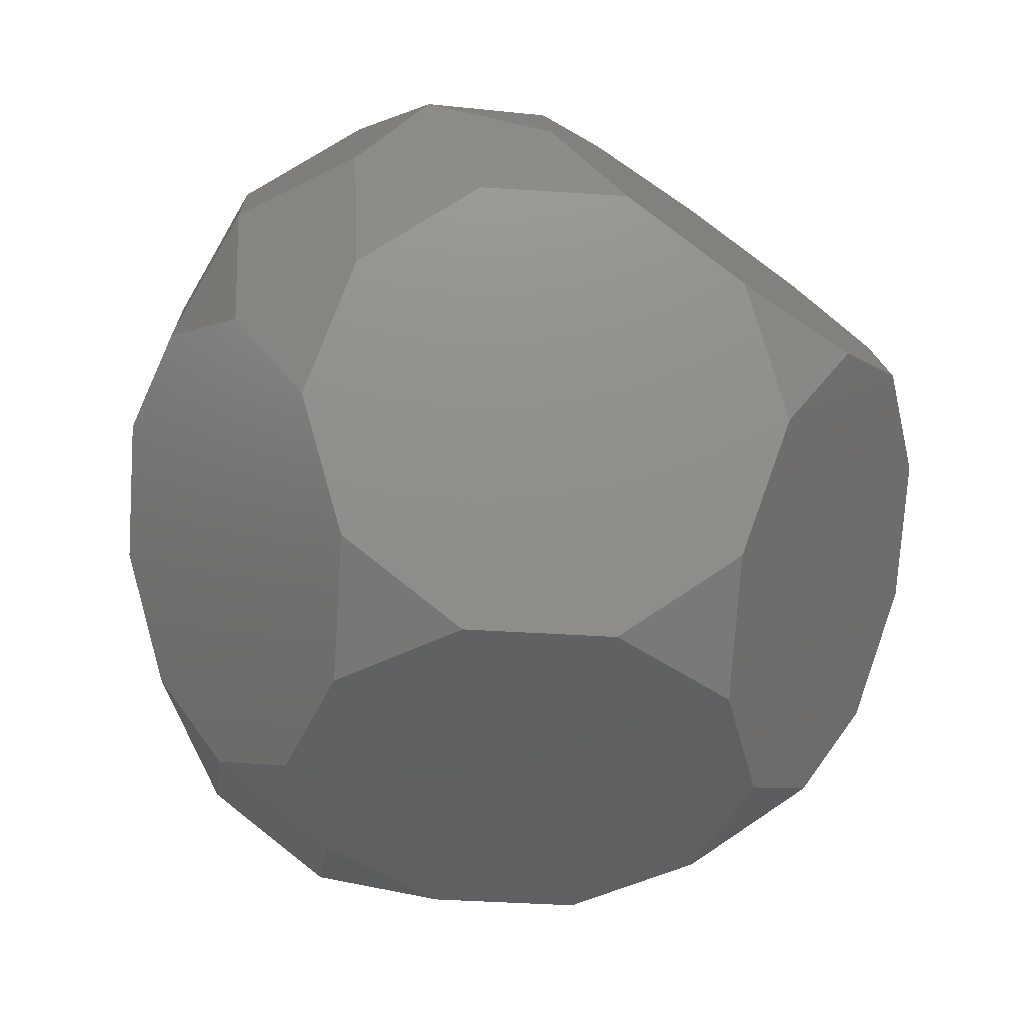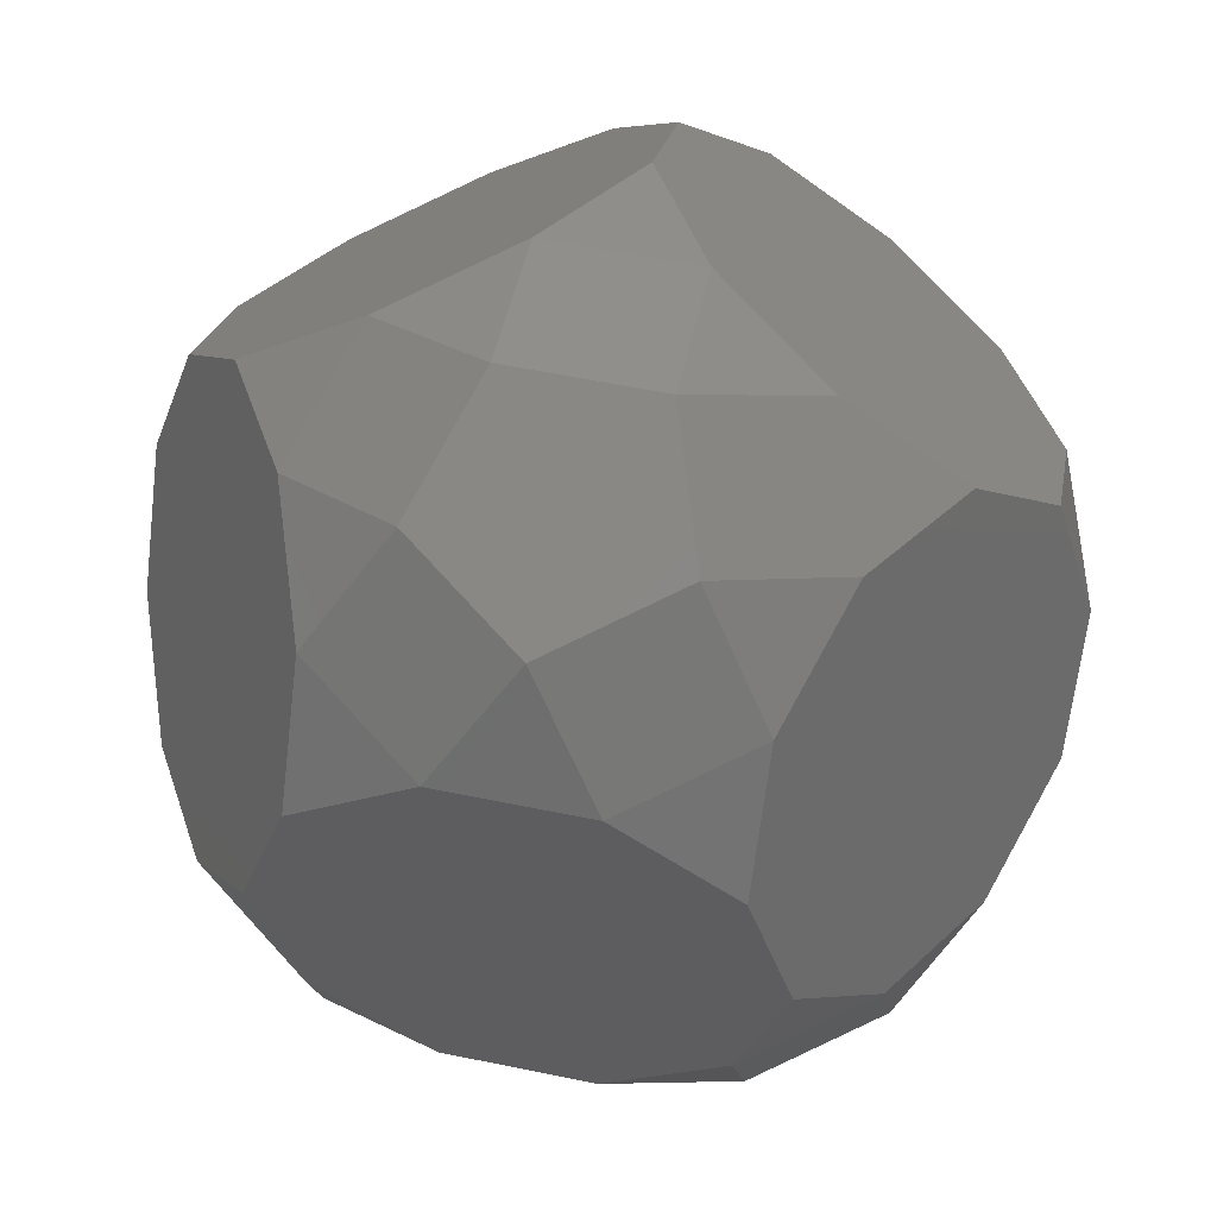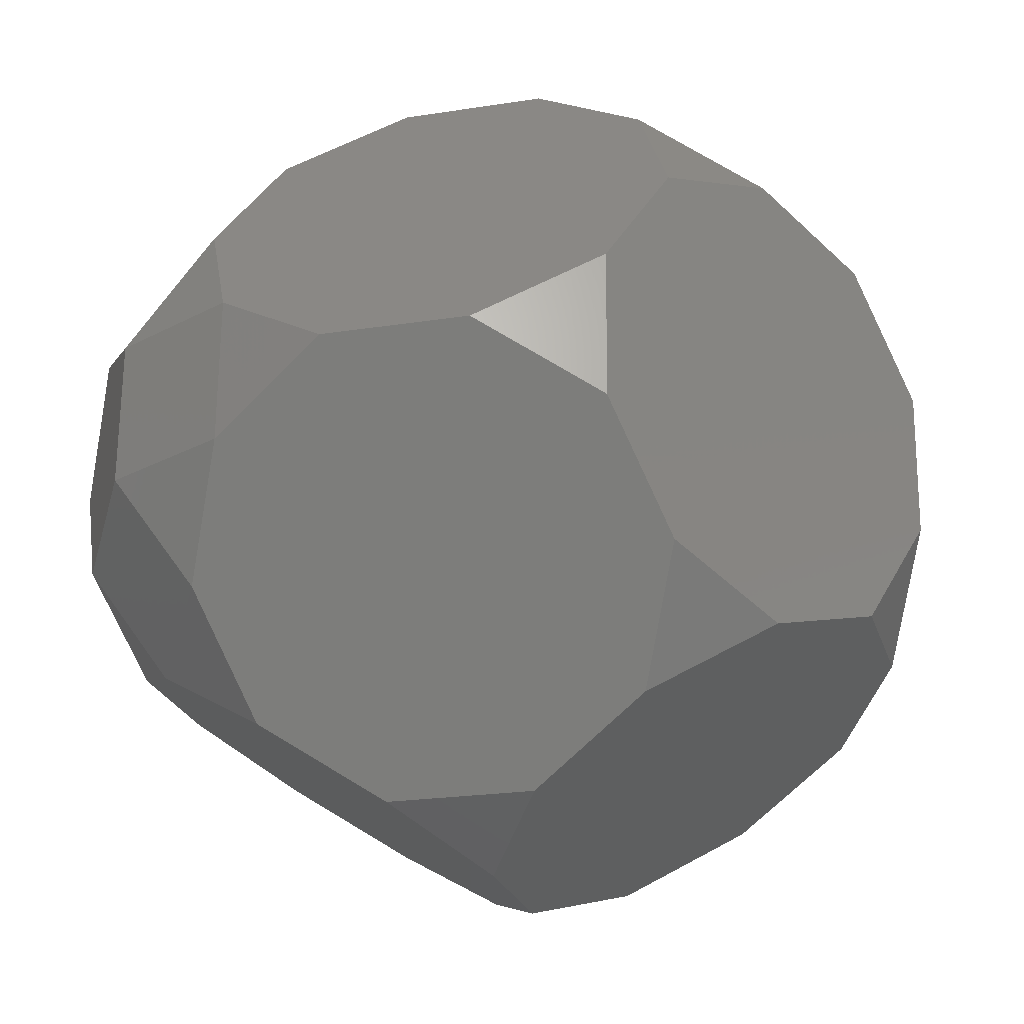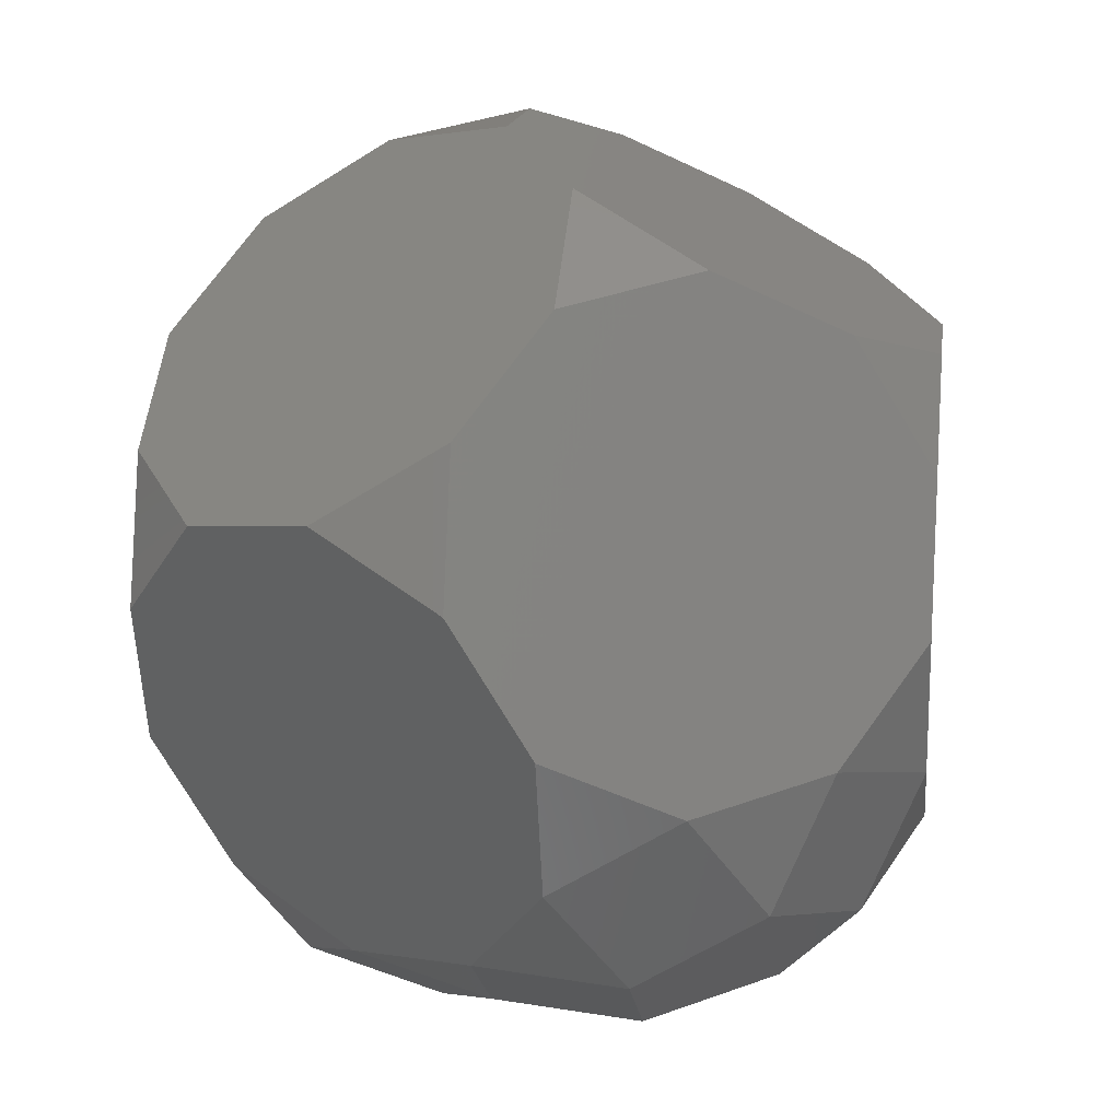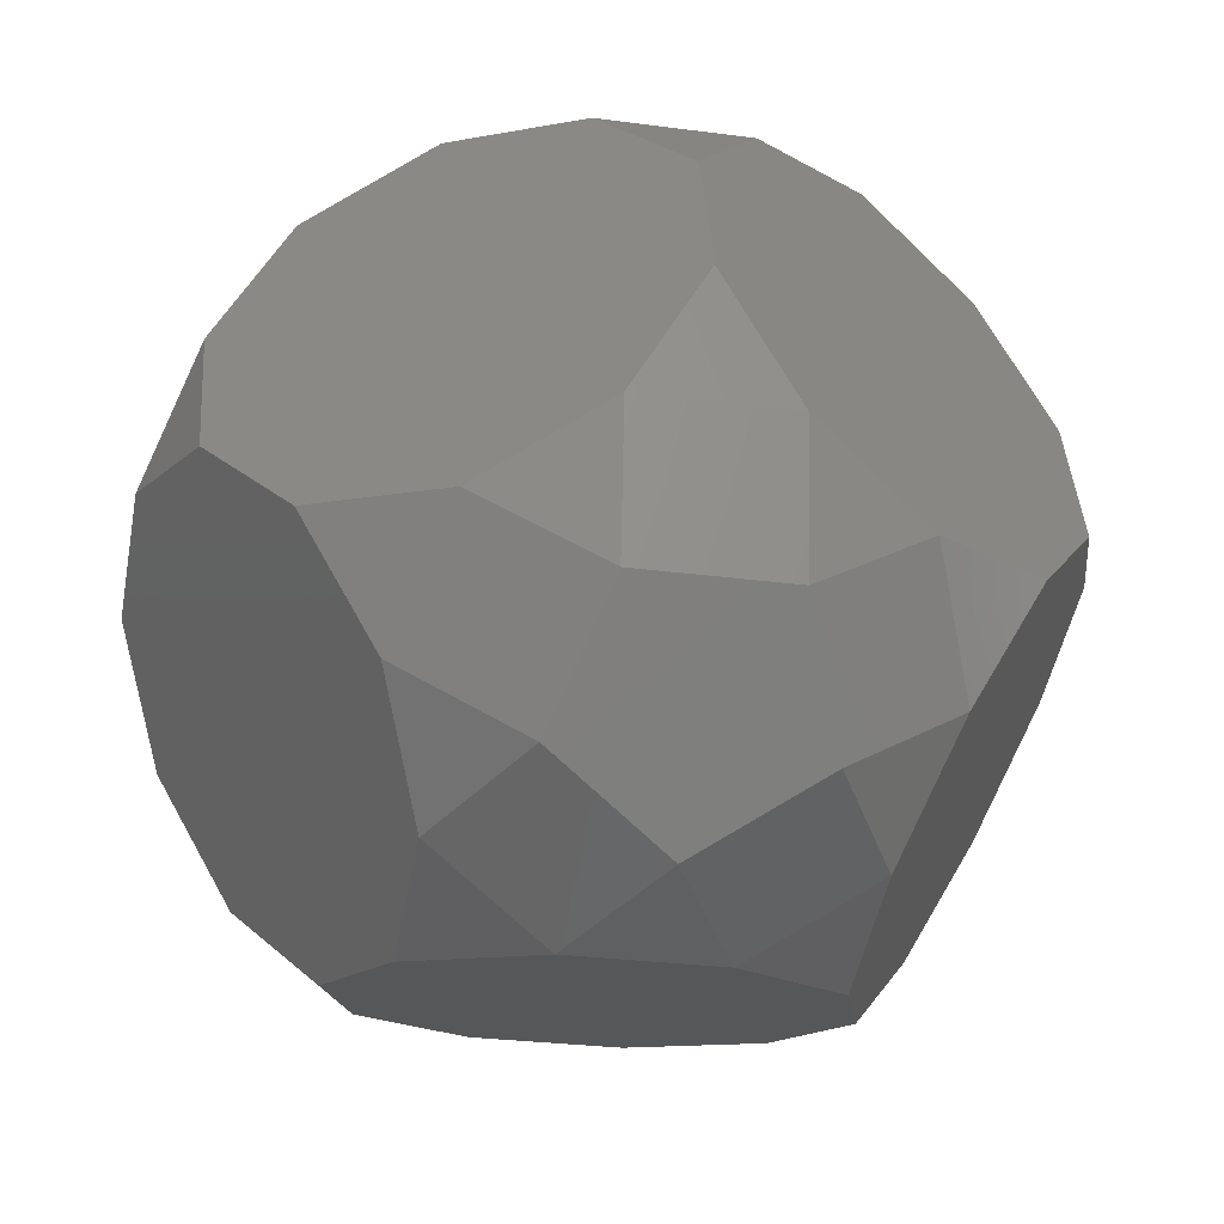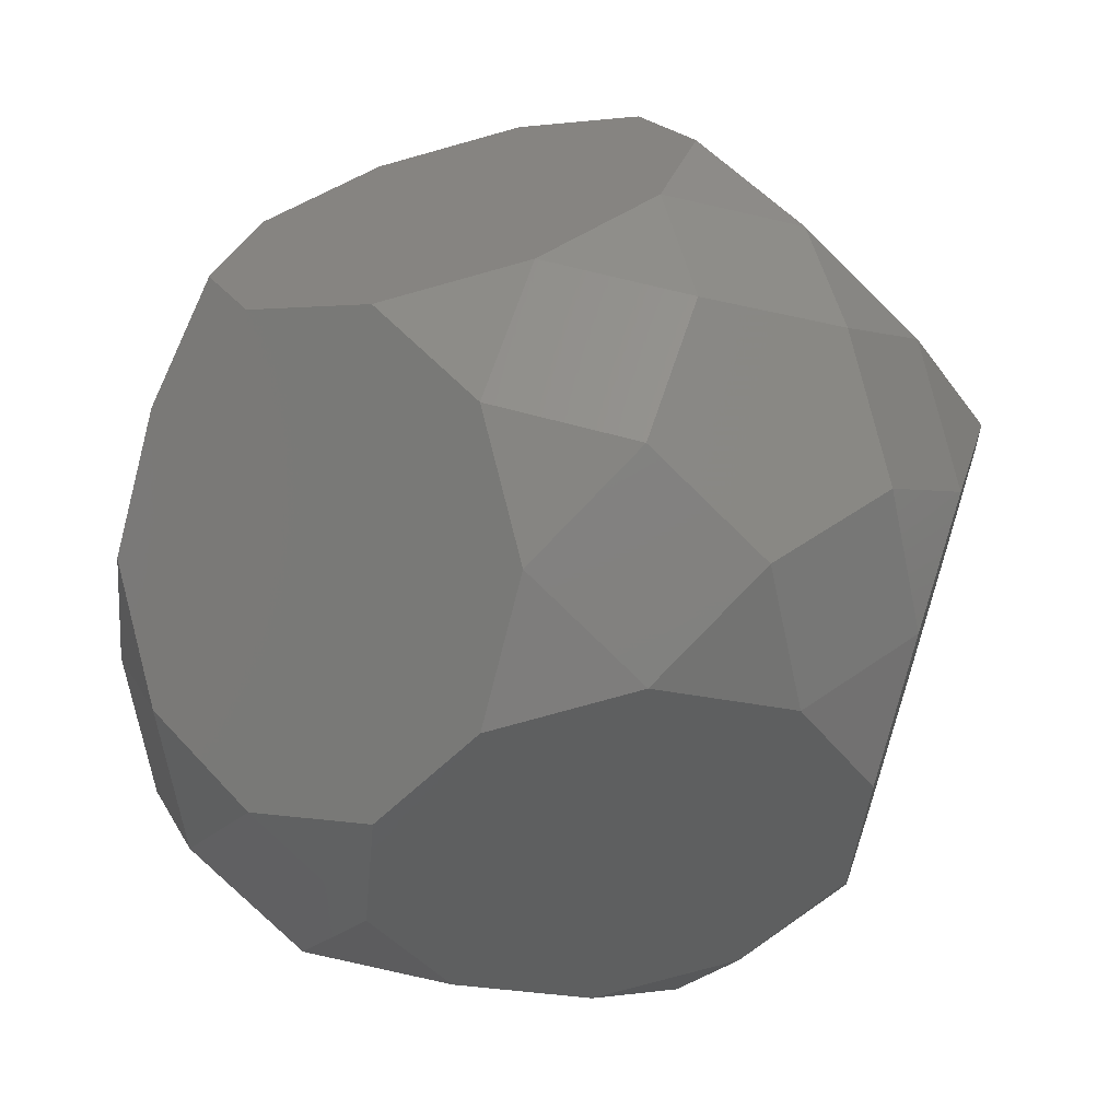
<metadata>
{"format":"stl","ext":"stl","renderer":"f3d","projection":"perspective","resolution":1024,"background":"white","views":[{"elev":-42.8,"azim":-40.4,"up":"+Y"},{"elev":6.7,"azim":-112.8,"up":"+Z"},{"elev":56.9,"azim":-29.9,"up":"+Z"},{"elev":15.6,"azim":97.8,"up":"+Z"},{"elev":26.8,"azim":-127.2,"up":"+Z"},{"elev":1.9,"azim":-143.6,"up":"+Z"}]}
</metadata>
<code>
# stl→obj: 75 verts, 146 faces
v -38.22 -79.28 37.52
v 17.37 -79.28 55.58
v -13.36 -79.28 55.58
v 42.24 -79.28 37.52
v -47.72 -79.28 8.289
v 51.73 -79.28 8.289
v -38.22 -79.28 -20.94
v 42.24 -79.28 -20.94
v -13.36 -79.28 -39
v 17.37 -79.28 -39
v 42.24 -63.13 -47.08
v 91.96 5.315 -4.782
v 91.96 -10.84 21.36
v 82.47 5.315 -34.01
v 82.47 -36.98 34.43
v 51.73 -36.98 -60.15
v 67.1 -63.13 29.44
v 67.1 -10.84 -55.16
v 42.24 -10.84 -73.22
v 42.24 5.315 89.8
v 82.47 -10.84 50.59
v 67.1 5.315 71.74
v 17.37 -10.84 97.88
v 2.008 -36.98 92.89
v 2.008 -63.13 76.73
v -63.08 -63.13 29.44
v -13.36 -10.84 97.88
v -78.45 -36.98 34.43
v -38.22 5.315 89.8
v -78.45 -10.84 50.59
v -63.08 5.315 71.74
v -47.72 -36.98 -60.15
v -78.45 5.315 -34.01
v -63.08 -10.84 -55.16
v -87.95 5.315 -4.782
v -38.22 -63.13 -47.08
v -87.95 -10.84 21.36
v -38.22 -10.84 -73.22
v 42.24 73.76 37.52
v -13.36 73.76 55.58
v 17.37 73.76 55.58
v -38.22 73.76 37.52
v 51.73 73.76 8.289
v -47.72 73.76 8.289
v 42.24 73.76 -20.94
v -38.22 73.76 -20.94
v 17.37 73.76 -39
v -13.36 73.76 -39
v -38.22 57.6 63.66
v 42.24 57.6 63.66
v 51.73 31.46 76.73
v -47.72 31.46 76.73
v 82.47 31.46 -17.85
v 67.1 57.6 -12.86
v 2.008 57.6 -60.15
v -63.08 57.6 -12.86
v 2.008 31.46 -76.31
v -13.36 5.315 -81.3
v -78.45 31.46 -17.85
v 17.37 5.315 -81.3
v -90.57 19.77 22.21
v -65.71 62.07 30.29
v -81.08 45.91 9.142
v -65.71 45.91 56.43
v -81.08 19.77 51.44
v 43.86 19.77 -75.46
v 68.72 45.91 -41.24
v 68.72 19.77 -57.39
v 28.49 45.91 -70.46
v 43.86 62.07 -49.31
v 2.008 -67.59 -62.91
v 17.37 -25.29 -84.06
v 26.87 -51.44 -70.99
v -13.36 -25.29 -84.06
v -22.86 -51.44 -70.99
f 1 2 3
f 1 4 2
f 5 4 1
f 5 6 4
f 7 6 5
f 7 8 6
f 9 8 7
f 8 9 10
f 11 8 10
f 11 12 13
f 12 11 14
f 8 13 15
f 16 14 11
f 6 15 17
f 14 16 18
f 15 6 8
f 13 8 11
f 19 18 16
f 17 4 6
f 20 21 22
f 21 20 15
f 23 15 20
f 15 23 17
f 24 17 23
f 17 24 4
f 25 4 24
f 4 25 2
f 13 21 15
f 25 3 2
f 26 24 27
f 24 1 25
f 28 27 29
f 25 1 3
f 30 29 31
f 24 26 1
f 29 30 28
f 27 28 26
f 23 27 24
f 26 5 1
f 32 33 34
f 33 32 35
f 36 35 32
f 35 36 37
f 7 37 36
f 37 7 28
f 5 28 7
f 28 5 26
f 30 37 28
f 36 9 7
f 38 32 34
f 39 40 41
f 39 42 40
f 43 42 39
f 43 44 42
f 45 44 43
f 45 46 44
f 47 46 45
f 46 47 48
f 49 40 42
f 50 20 51
f 41 20 50
f 41 23 20
f 40 23 41
f 40 27 23
f 49 27 40
f 49 29 27
f 29 49 52
f 31 29 52
f 50 39 41
f 12 39 50
f 39 12 43
f 13 50 51
f 53 43 12
f 21 51 22
f 43 53 54
f 51 21 13
f 50 13 12
f 20 22 51
f 54 45 43
f 14 53 12
f 55 48 47
f 56 57 58
f 57 46 55
f 59 58 38
f 55 46 48
f 33 38 34
f 57 56 46
f 38 33 59
f 58 59 56
f 60 58 57
f 56 44 46
f 35 59 33
f 61 62 63
f 62 61 64
f 64 61 65
f 44 63 62
f 63 44 56
f 63 56 59
f 59 61 63
f 61 59 35
f 61 35 37
f 30 61 37
f 61 30 65
f 65 30 31
f 65 52 64
f 52 65 31
f 49 64 52
f 42 64 49
f 64 42 62
f 62 42 44
f 66 67 68
f 69 67 66
f 67 69 70
f 67 45 54
f 45 67 70
f 67 54 53
f 53 68 67
f 68 53 14
f 68 14 18
f 18 66 68
f 66 18 19
f 66 19 60
f 60 69 66
f 69 60 57
f 55 69 57
f 69 47 70
f 47 69 55
f 70 47 45
f 71 72 73
f 71 74 72
f 74 71 75
f 75 9 36
f 9 75 71
f 75 36 32
f 32 74 75
f 74 32 38
f 74 38 58
f 74 60 72
f 60 74 58
f 72 60 19
f 72 16 73
f 16 72 19
f 11 73 16
f 73 10 71
f 10 73 11
f 71 10 9

</code>
